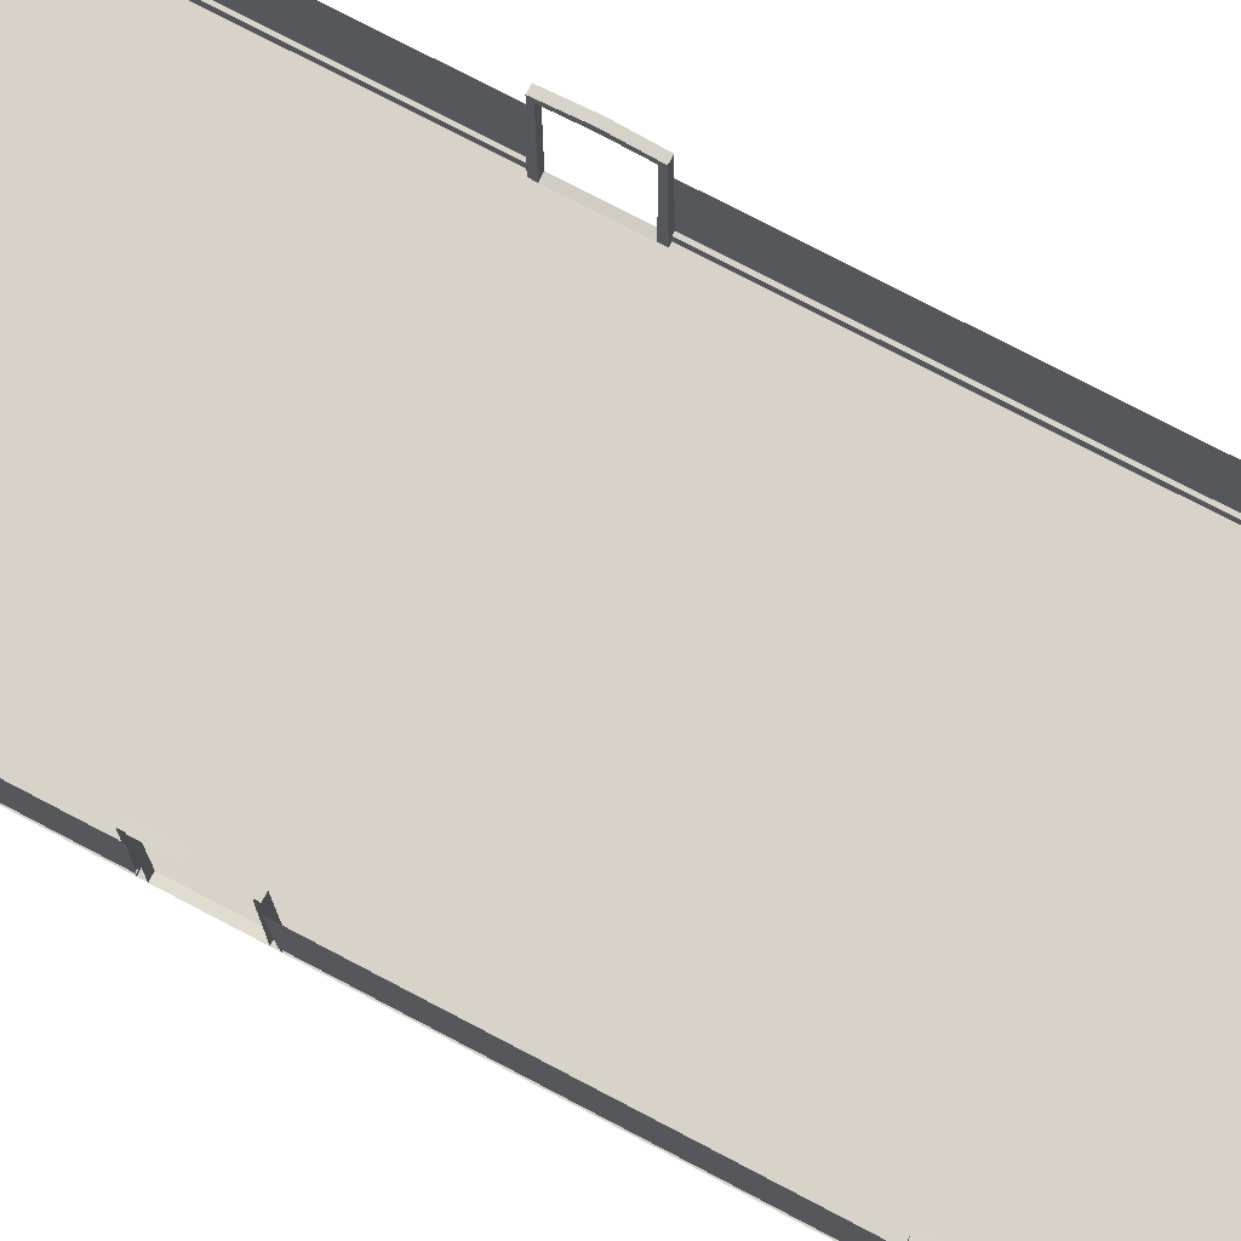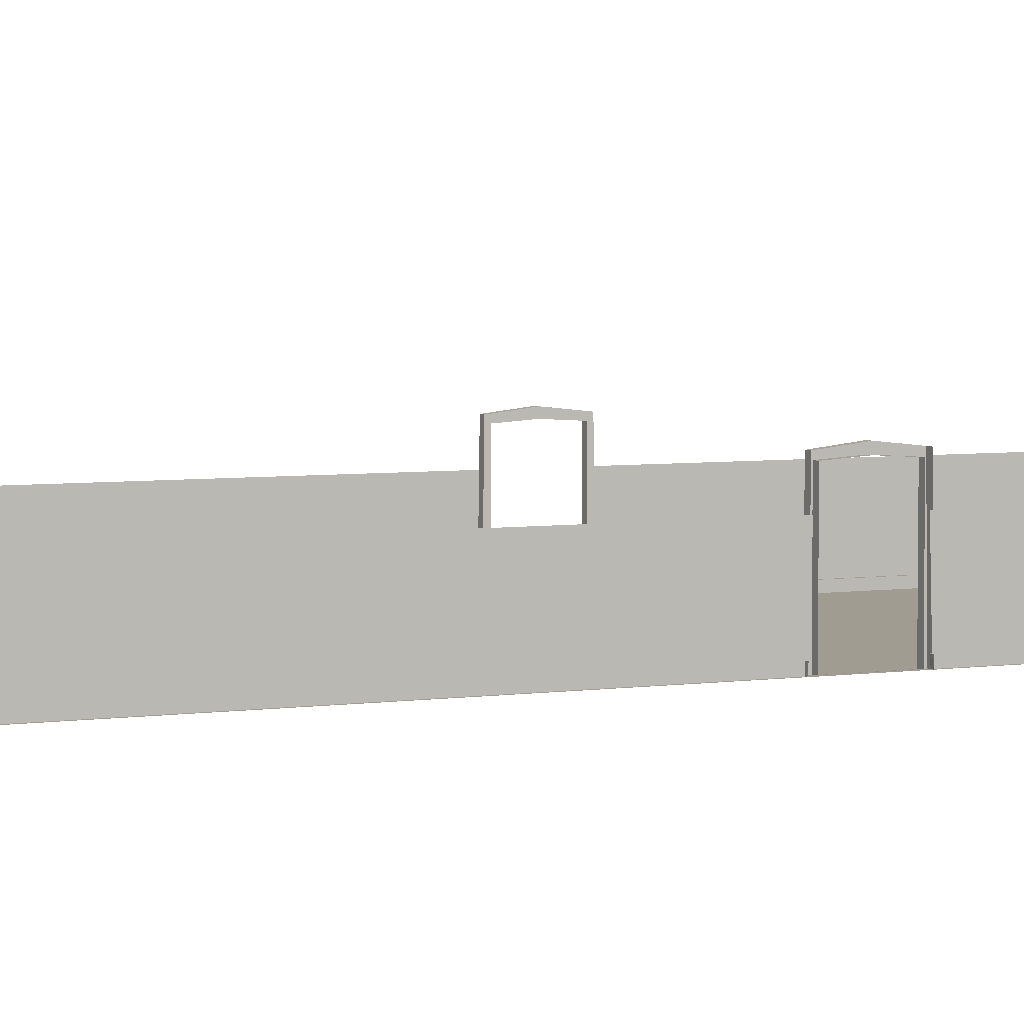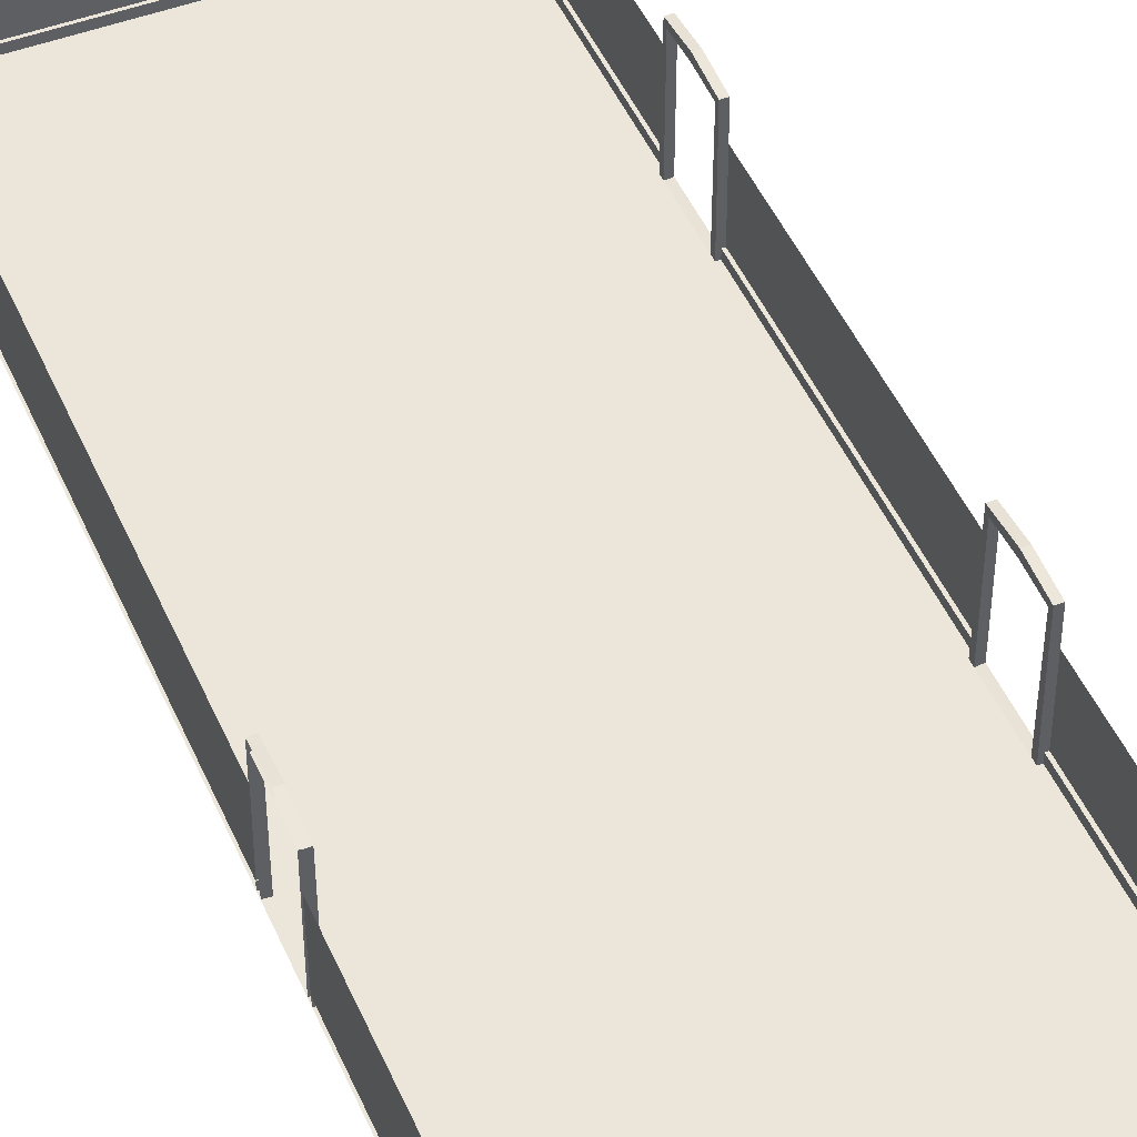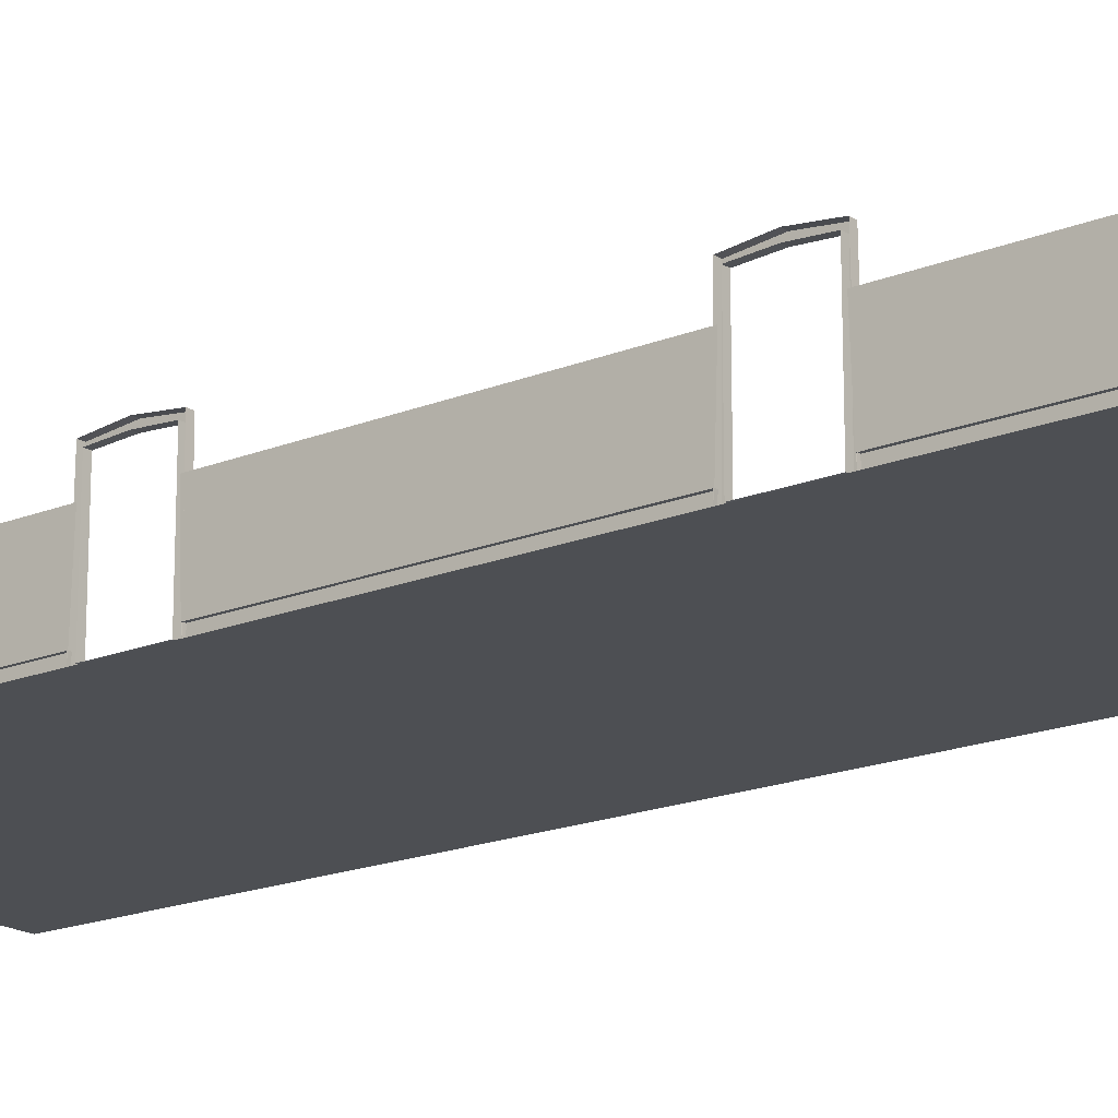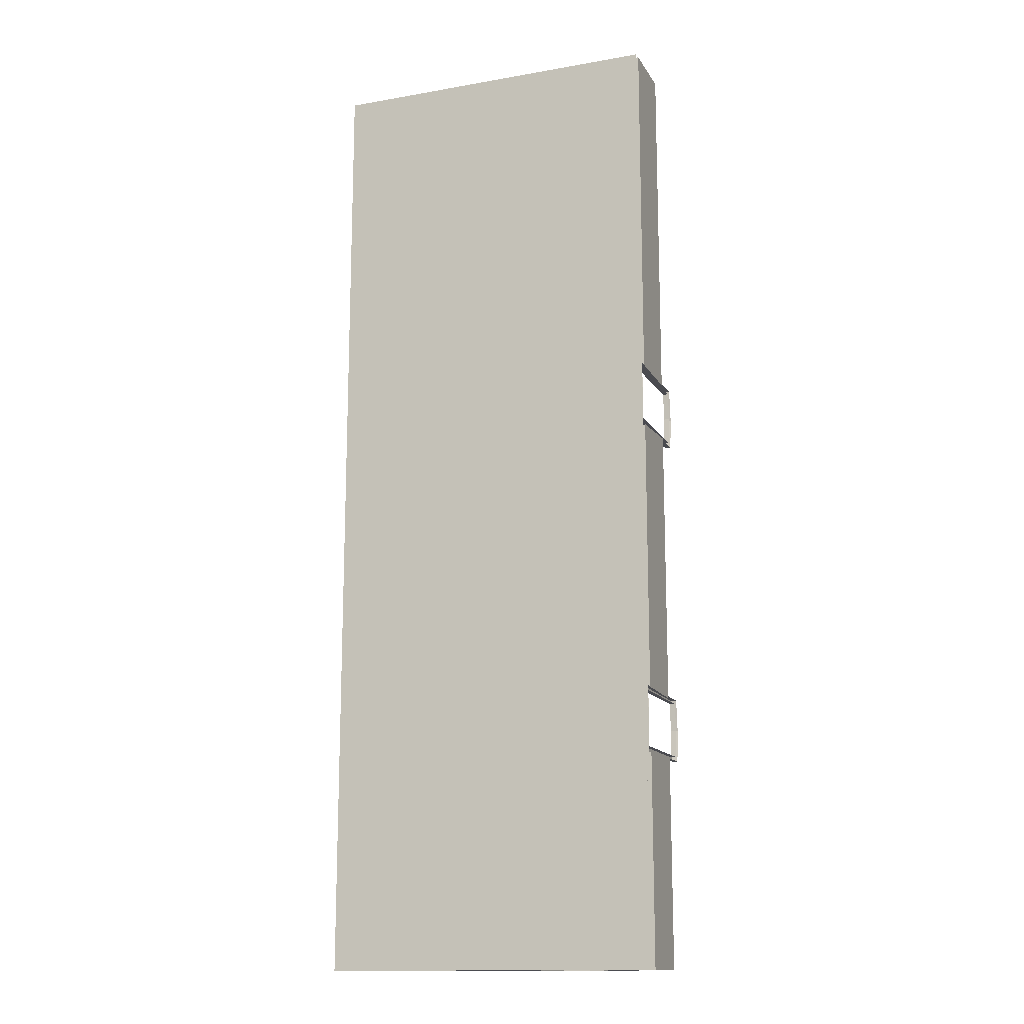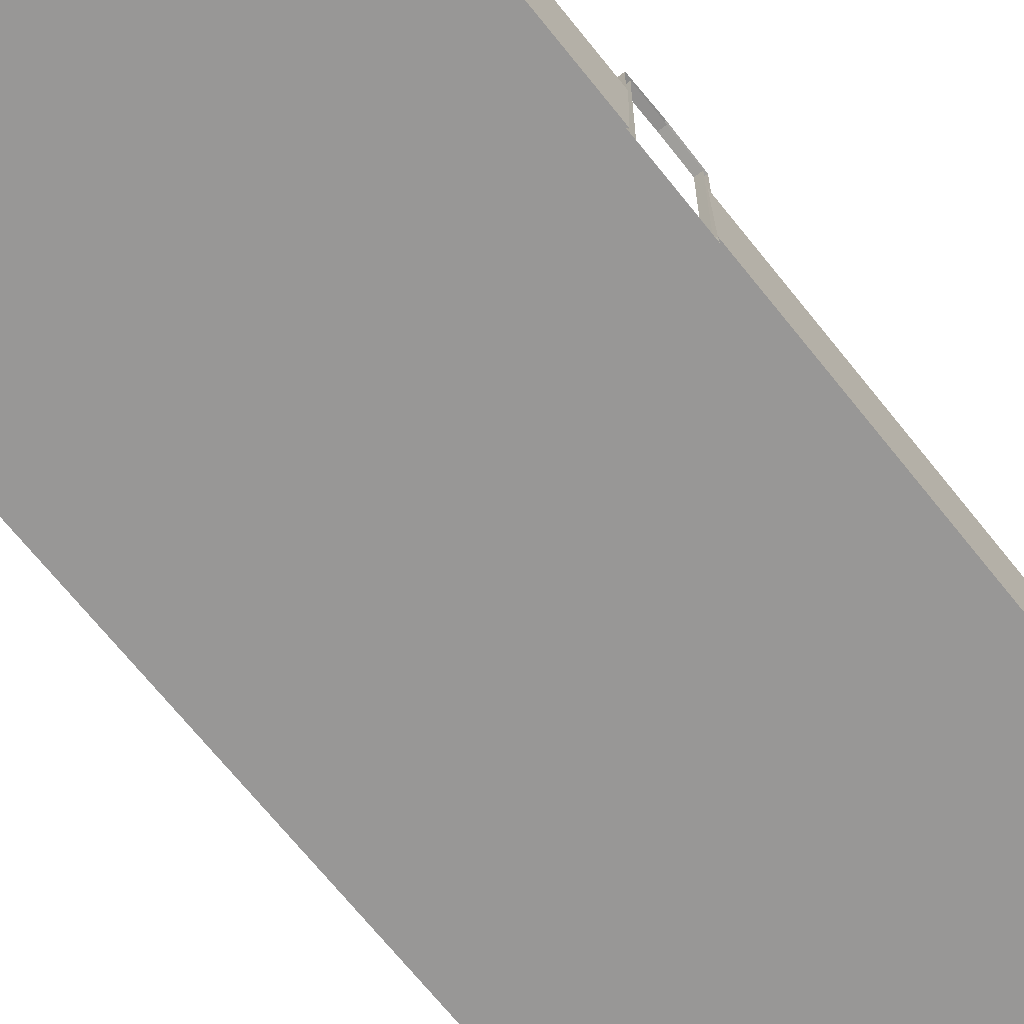
<metadata>
{"format":"obj","ext":"obj","renderer":"f3d","projection":"perspective","resolution":1024,"background":"white","views":[{"elev":76.0,"azim":117.7,"up":"+Y"},{"elev":4.4,"azim":-116.3,"up":"+Y"},{"elev":47.7,"azim":-22.9,"up":"+Y"},{"elev":-18.0,"azim":128.5,"up":"+Y"},{"elev":-14.5,"azim":20.8,"up":"+Z"},{"elev":-68.3,"azim":38.5,"up":"+Y"}]}
</metadata>
<code>
o Hall_Plane.013
v 0.5734 0.4978 -0.1144
v 0.5734 2.498 -0.1139
v 0.6547 2.596 -0.1139
v 0.685 0.4978 -0.1139
v -0.5734 0.4978 -0.1144
v -0.5734 2.498 -0.1139
v 0 0.4978 -0.1139
v 0 2.534 -0.1139
v 0 2.669 -0.1139
v -0.6547 2.596 -0.1139
v -0.685 0.4978 -0.1139
v 0.5734 2.498 0
v 0.685 0.4978 0
v 0.6547 2.596 0
v 0.5734 0.511 0
v -0.5734 2.498 0
v 0 2.534 0
v -0.685 0.4978 0
v -0.6547 2.596 0
v 0 2.669 0
v -0.5734 0.511 0
v 0 0.511 0
v -0.6644 0.6478 0
v 0.6675 0.6478 -6e-06
v -0.685 0.4978 -0.05
v 0.685 0.4978 -0.05
v 0.6675 0.6478 -0.05001
v -0.6644 0.6478 -0.05
v -3.5 0 0
v 3.5 0 -2.1e-05
v -3.5 -0 -8.685
v 3.5 -0 -8.685
v -3.5 0 -20
v 3.5 0 -20
v -3.5 1.5 0
v 3.5 1.5 -2.1e-05
v -3.5 1.5 -8.633
v 3.5 1.5 -8.608
v -3.5 1.5 -20
v 3.5 1.5 -20
v 0.685 -0 0
v -0.685 -0 0
v -3.386 0 -8.573
v -3.386 2 -8.573
v -3.5 2 -8.573
v -3.386 2.098 -8.655
v -3.386 0 -8.685
v -3.5 0.15 -8.673
v -3.5 2.098 -8.655
v -3.5 0.01321 -8.573
v -3.386 0 -7.427
v -3.386 2 -7.427
v -3.386 0 -8
v -3.386 2.036 -8
v -3.5 2 -7.427
v -3.5 2.036 -8
v -3.386 2.171 -8
v -3.386 2.098 -7.345
v -3.386 0 -7.315
v -3.5 -0 -7.315
v -3.5 2.098 -7.345
v -3.5 2.171 -8
v -3.5 0.01321 -7.427
v -3.5 0.01321 -8
v 3.386 0 -8.573
v 3.386 2 -8.573
v 3.386 2.098 -8.655
v 3.386 0 -8.685
v 3.386 0 -7.427
v 3.386 2 -7.427
v 3.386 0 -8
v 3.386 2.036 -8
v 3.386 2.171 -8
v 3.386 2.098 -7.345
v 3.386 0 -7.315
v 3.5 2 -8.573
v -3.5 0.15 0
v 3.5 2.098 -8.655
v 3.5 0.01321 -8.573
v 3.5 2 -7.427
v 3.5 2.036 -8
v 3.5 -0 -7.315
v 3.5 2.098 -7.345
v 3.5 2.171 -8
v 3.5 0.01321 -7.427
v 3.5 0.01321 -8
v 3.386 0 -15.57
v 3.386 2 -15.57
v 3.386 2.098 -15.65
v 3.386 0 -15.68
v 3.386 0 -14.43
v 3.386 2 -14.43
v 3.386 0 -15
v 3.386 2.036 -15
v 3.386 2.171 -15
v 3.386 2.098 -14.35
v 3.386 0 -14.32
v 3.5 2 -15.57
v 3.5 -0 -15.68
v 3.5 2.098 -15.65
v 3.5 0.01321 -15.57
v 3.5 2 -14.43
v 3.5 2.036 -15
v 3.5 -0 -14.32
v 3.5 2.098 -14.35
v 3.5 2.171 -15
v 3.5 0.01321 -14.43
v 3.5 0.01321 -15
v 2.073 0 -19.89
v 2.073 2 -19.89
v 2.073 2 -20
v 2.155 2.098 -19.89
v 2.185 0 -19.89
v 2.185 -0 -20
v 2.155 2.098 -20
v 2.073 0.01321 -20
v 0.9266 0 -19.89
v 0.9266 2 -19.89
v 1.5 0 -19.89
v 1.5 2.036 -19.89
v 0.9266 2 -20
v 1.5 2.036 -20
v 1.5 2.171 -19.89
v 0.8453 2.098 -19.89
v 0.815 0 -19.89
v 0.815 -0 -20
v 0.8453 2.098 -20
v 1.5 2.171 -20
v 0.9266 0.01321 -20
v 1.5 0.01321 -20
v -3.5 0.15 -20
v -3.5 1.5 -7.371
v 0.8669 1.5 -20
v 2.14 1.5 -20
v 0.8271 0.15 -20
v 3.5 1.5 -7.37
v 0.6191 1.5 -2.1e-05
v -0.6238 1.5 0
v 3.5 1.5 -15.63
v 3.5 1.5 -14.38
v -3.5 0.15 -7.334
v -0.6644 0.15 0
v 3.5 0.15 -2.1e-05
v 3.5 0.15 -7.33
v 0.6675 0.15 -6e-06
v 3.5 0.15 -20
v 2.173 0.15 -20
v 3.5 0.15 -15.67
v 3.5 0.15 -8.666
v 3.5 0.15 -14.33
v 3.45 0.15 -19.95
v 3.45 0 -19.95
v -3.45 0.15 -0.05
v -3.45 0 -0.05
v 3.45 0.15 -0.05002
v 3.45 0 -0.05002
v -3.45 0.15 -19.95
v -3.45 0 -19.95
v -3.45 -0 -8.685
v -3.45 0.15 -8.673
v 0.8271 0.15 -19.95
v 0.815 -0 -19.95
v -3.45 -0 -7.315
v -0.685 -0 -0.05
v 0.685 -0 -0.05
v 3.45 -0 -7.315
v 3.45 -0 -8.685
v 3.45 -0 -14.32
v 3.45 -0 -15.68
v 2.185 -0 -19.95
v 0.6675 0.15 -0.05001
v -3.45 0.15 -7.334
v -0.6644 0.15 -0.05
v 3.45 0.15 -7.33
v 2.173 0.15 -19.95
v 3.45 0.15 -15.67
v 3.45 0.15 -8.666
v 3.45 0.15 -14.33
v 0.5734 0.4978 -0.1144
v 0.685 0.4978 -0.1139
v -0.5734 0.4978 -0.1144
v 0 0.4978 -0.1139
v -0.685 0.4978 -0.1139
v 0.685 0.4978 0
v -0.685 0.4978 0
v 1.19 0.5005 -1.314
v 1.462 0.5001 -0.7507
v -1.19 0.5005 -1.314
v 0 0.5118 -1.019
v -1.462 0.5001 -0.7507
v 1.469 0.5001 0
v -1.469 0.5001 0
v 1.462 -0.000155 -0.7507
v -1.462 -0.000155 -0.7507
v 1.469 -0.000124 0
v -1.469 -0.000124 0
v 0 0 -2.366
v -1.126 0 -2.331
v 1.126 0 -2.331
f 17 8 2 12
f 3 9 20 14
f 4 3 14 13
f 9 3 2 8
f 15 12 2 1
f 3 4 1 2
f 22 15 1 7
f 17 16 6 8
f 10 19 20 9
f 11 18 19 10
f 9 8 6 10
f 21 5 6 16
f 10 6 5 11
f 22 7 5 21
f 13 24 27 26
f 23 18 25 28
f 56 45 44 54
f 46 49 62 57
f 47 31 49 46
f 57 54 44 46
f 50 43 44 45
f 46 44 43 47
f 56 54 52 55
f 58 57 62 61
f 59 58 61 60
f 57 58 52 54
f 63 55 52 51
f 58 59 51 52
f 81 72 66 76
f 67 73 84 78
f 68 67 78 32
f 73 67 66 72
f 79 76 66 65
f 67 68 65 66
f 81 80 70 72
f 74 83 84 73
f 75 82 83 74
f 73 72 70 74
f 85 69 70 80
f 74 70 69 75
f 103 94 88 98
f 89 95 106 100
f 90 89 100 99
f 95 89 88 94
f 101 98 88 87
f 89 90 87 88
f 103 102 92 94
f 96 105 106 95
f 97 104 105 96
f 95 94 92 96
f 107 91 92 102
f 96 92 91 97
f 122 111 110 120
f 112 115 128 123
f 113 114 115 112
f 123 120 110 112
f 116 109 110 111
f 112 110 109 113
f 122 120 118 121
f 124 123 128 127
f 125 124 127 126
f 123 124 118 120
f 129 121 118 117
f 124 125 117 118
f 144 82 166 174
f 141 77 153 172
f 149 150 178 177
f 77 142 173 153
f 150 104 168 178
f 149 38 140 150
f 133 39 131 135
f 37 48 131 39
f 35 138 142 77
f 132 35 77 141
f 137 36 143 145
f 136 144 143 36
f 40 146 148 139
f 134 147 146 40
f 160 159 158 157
f 172 153 154 163
f 175 170 152 151
f 161 157 158 162
f 174 166 156 155
f 153 173 164 154
f 171 155 156 165
f 151 152 169 176
f 167 177 178 168
f 145 143 155 171
f 143 144 174 155
f 135 131 157 161
f 147 114 170 175
f 99 148 176 169
f 131 48 160 157
f 148 146 151 176
f 126 135 161 162
f 146 147 175 151
f 60 141 172 163
f 48 31 159 160
f 32 149 177 167
f 7 1 179 182
f 4 13 184 180
f 5 7 182 181
f 18 11 183 185
f 1 4 180 179
f 11 5 181 183
f 64 53 43 50
f 64 63 51 53
f 86 79 65 71
f 86 71 69 85
f 108 101 87 93
f 108 93 91 107
f 130 119 109 116
f 130 129 117 119
f 29 60 163 154
f 33 29 30 34
f 31 33 158 159
f 42 29 154 164
f 30 41 165 156
f 82 30 156 166
f 104 32 167 168
f 34 99 169 152
f 114 34 152 170
f 33 126 162 158
f 181 182 189 188
f 185 183 190 192
f 179 180 187 186
f 183 181 188 190
f 182 179 186 189
f 180 184 191 187
f 192 190 194 196
f 186 187 193 199
f 189 197 198 188
f 187 191 195 193
f 188 198 194 190
f 189 186 199 197

</code>
